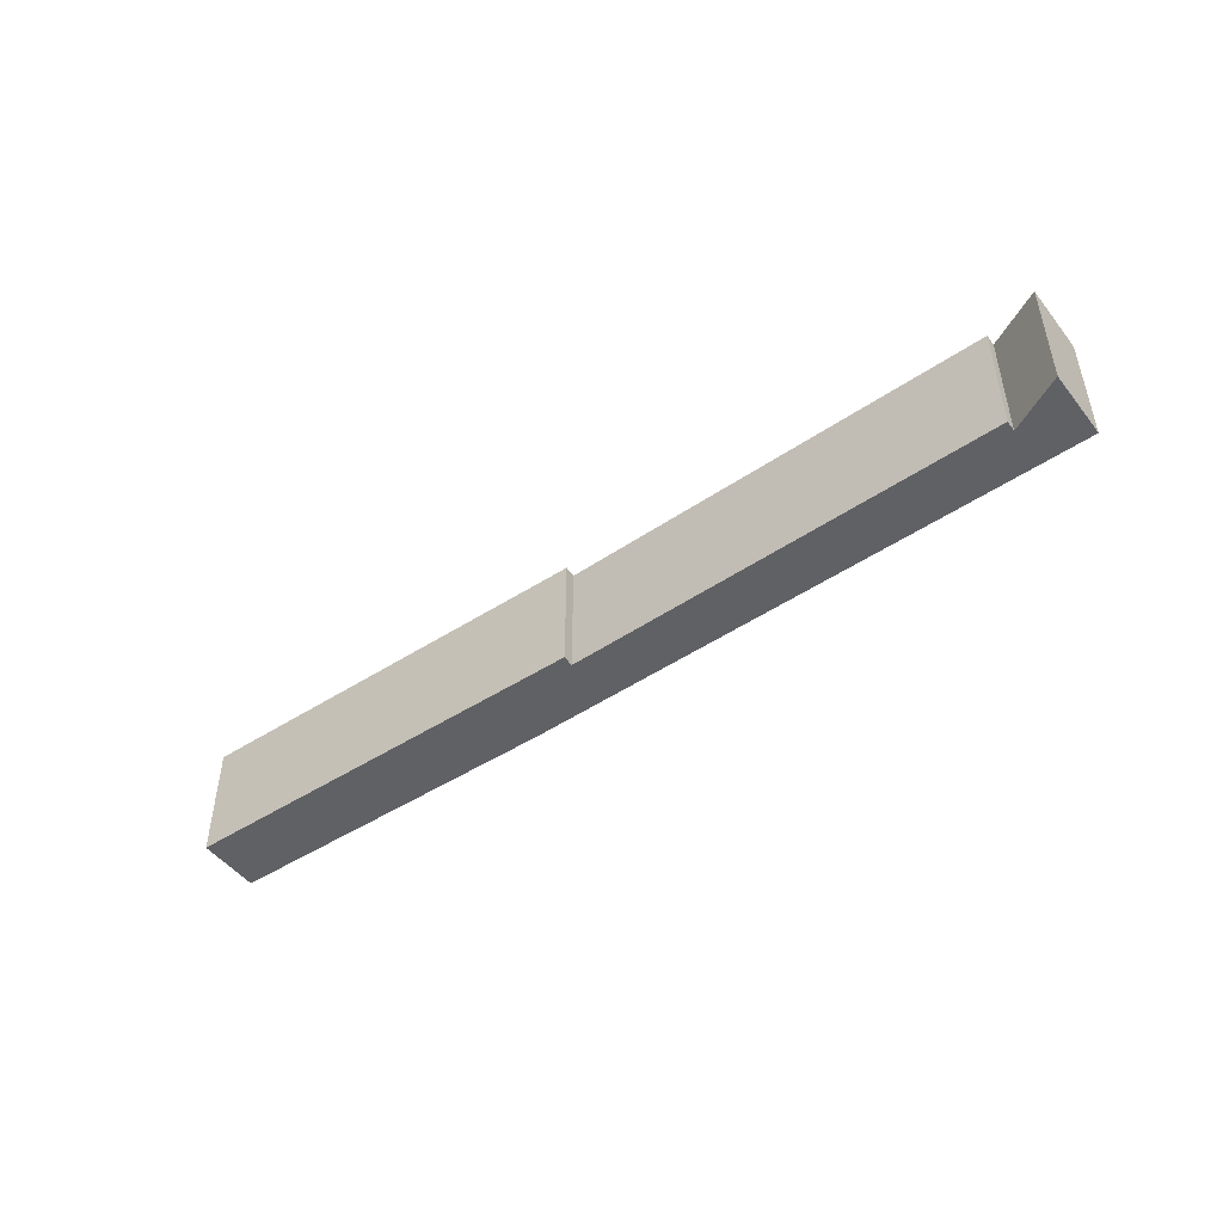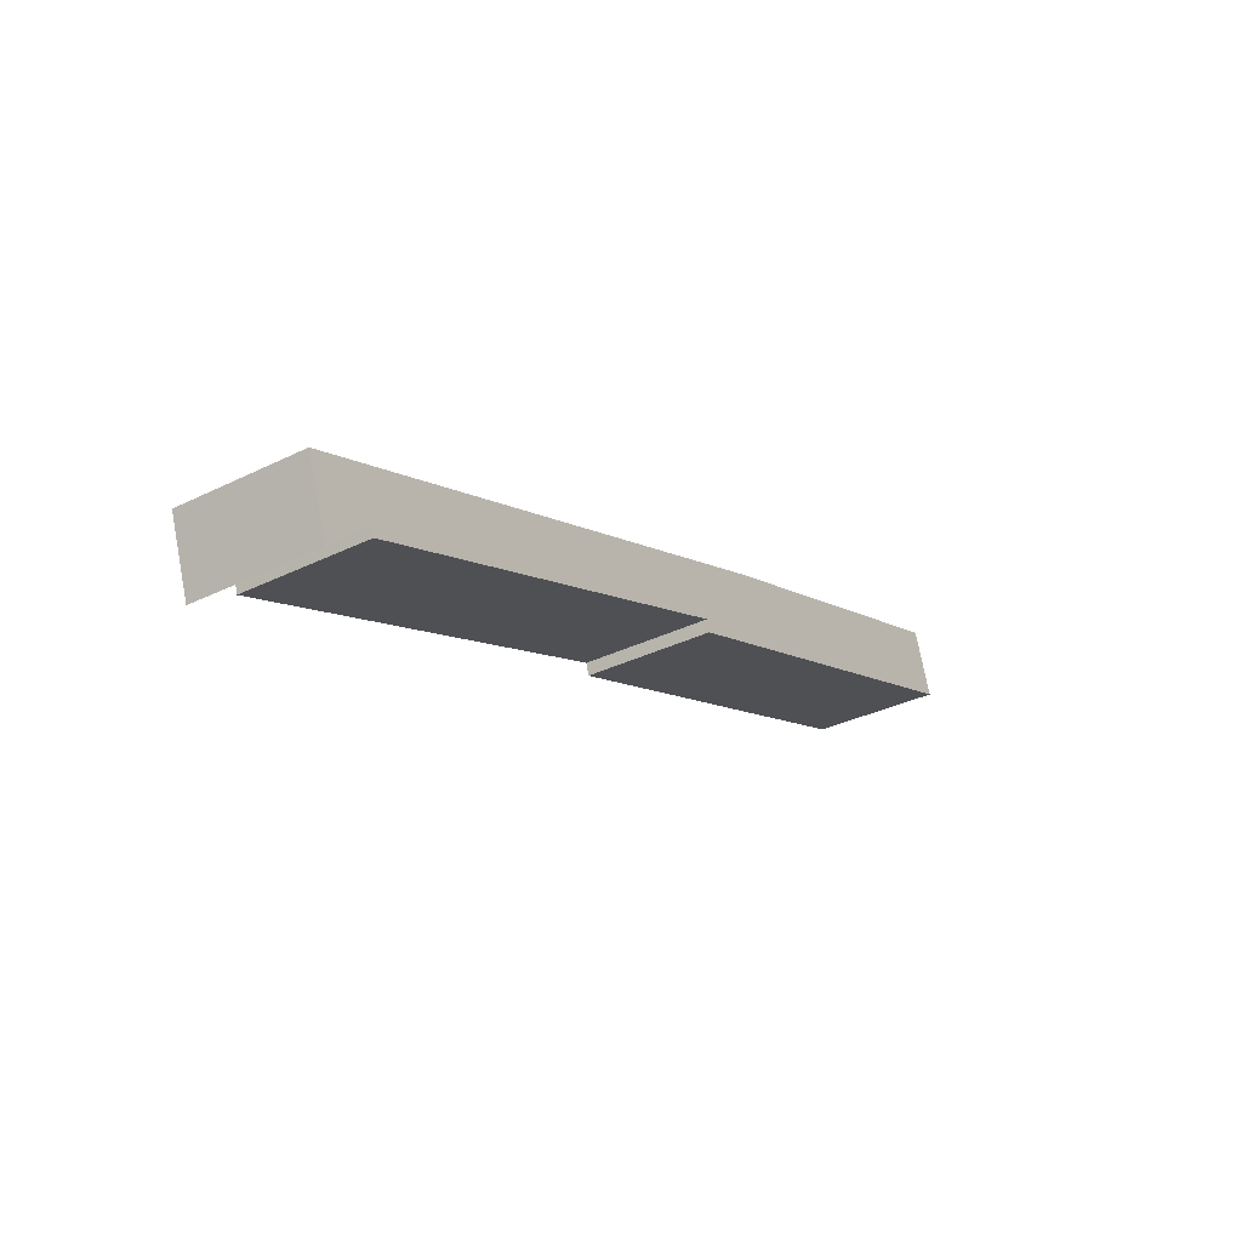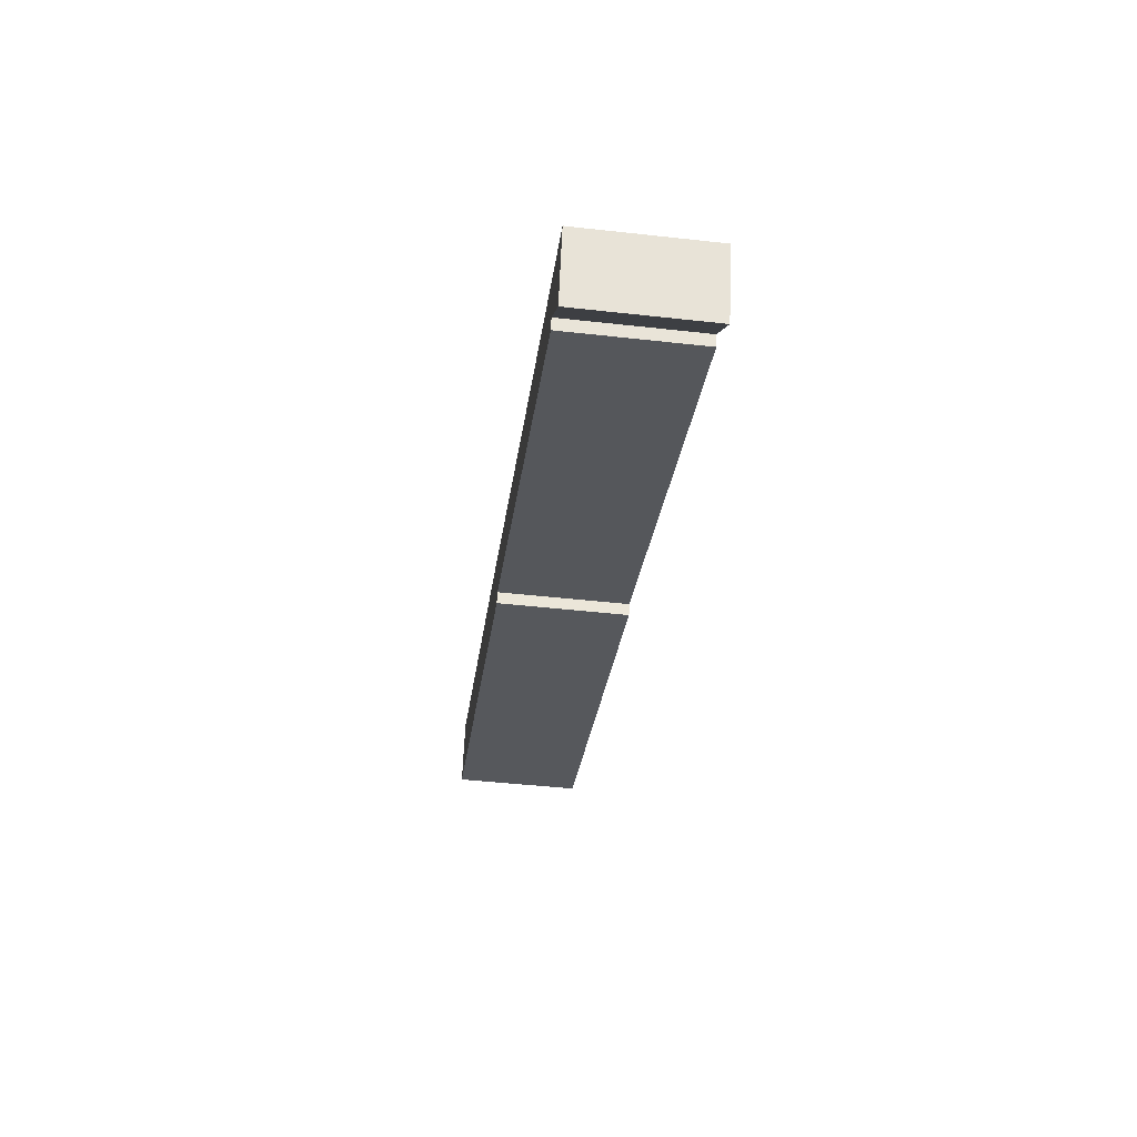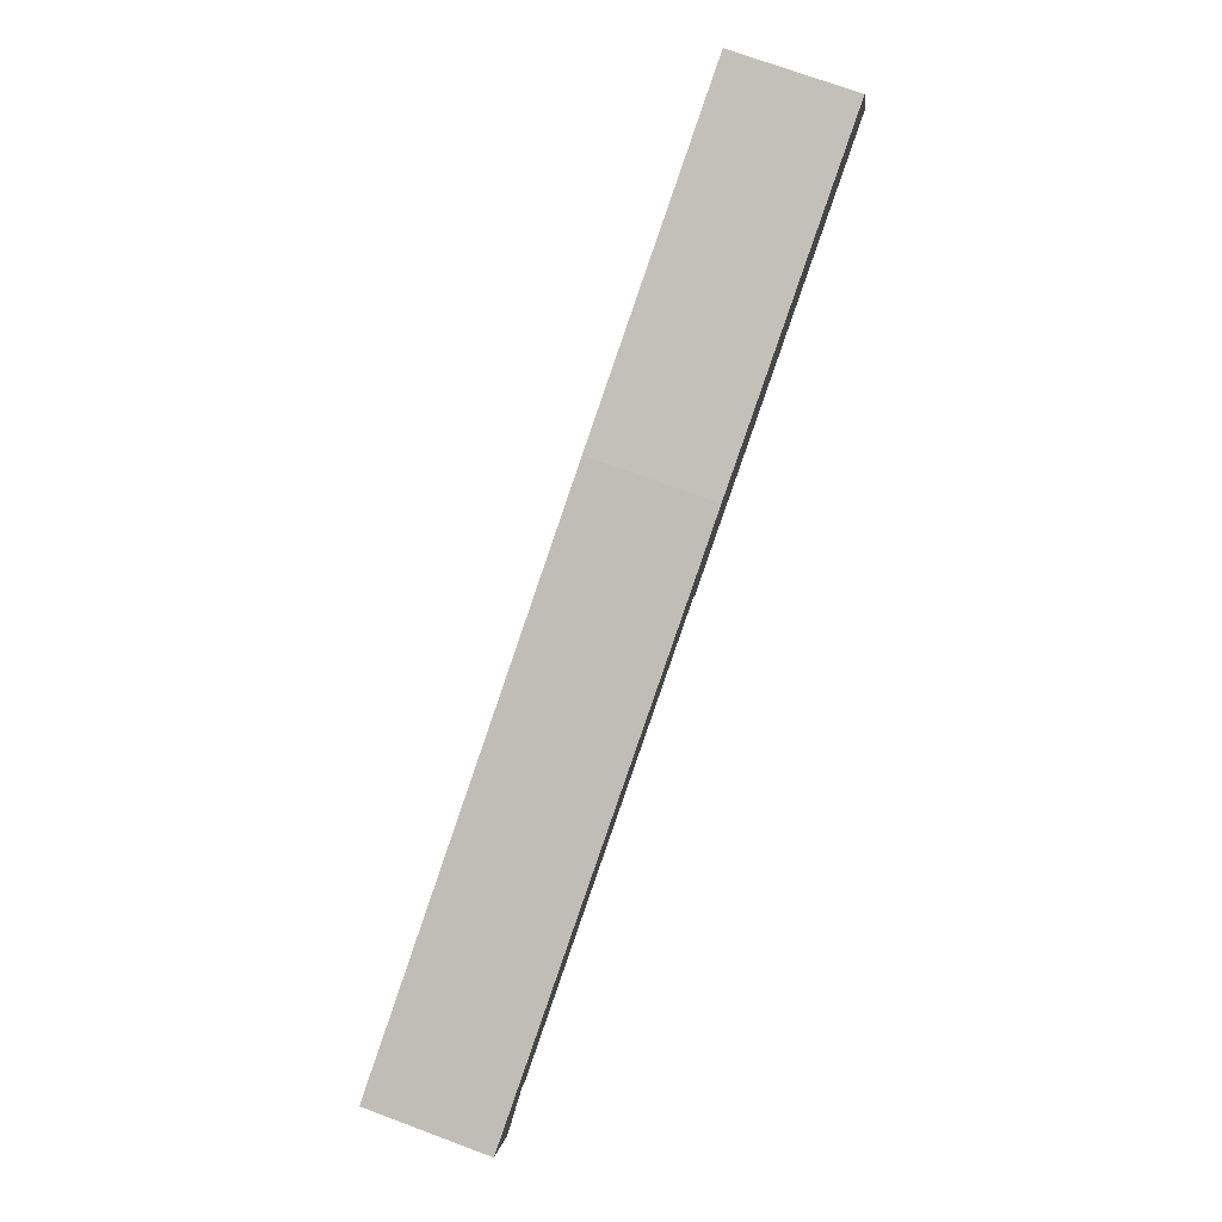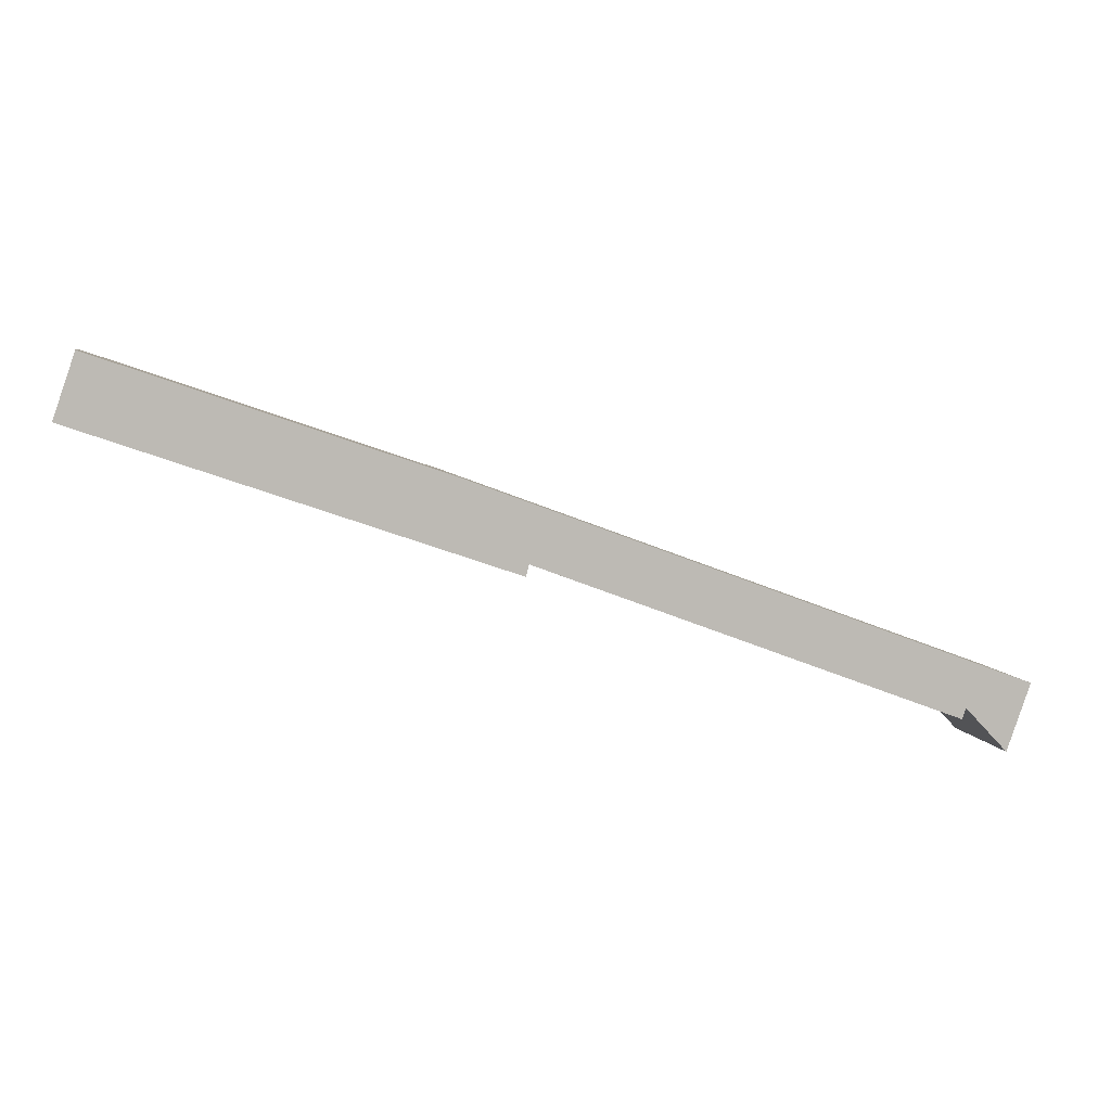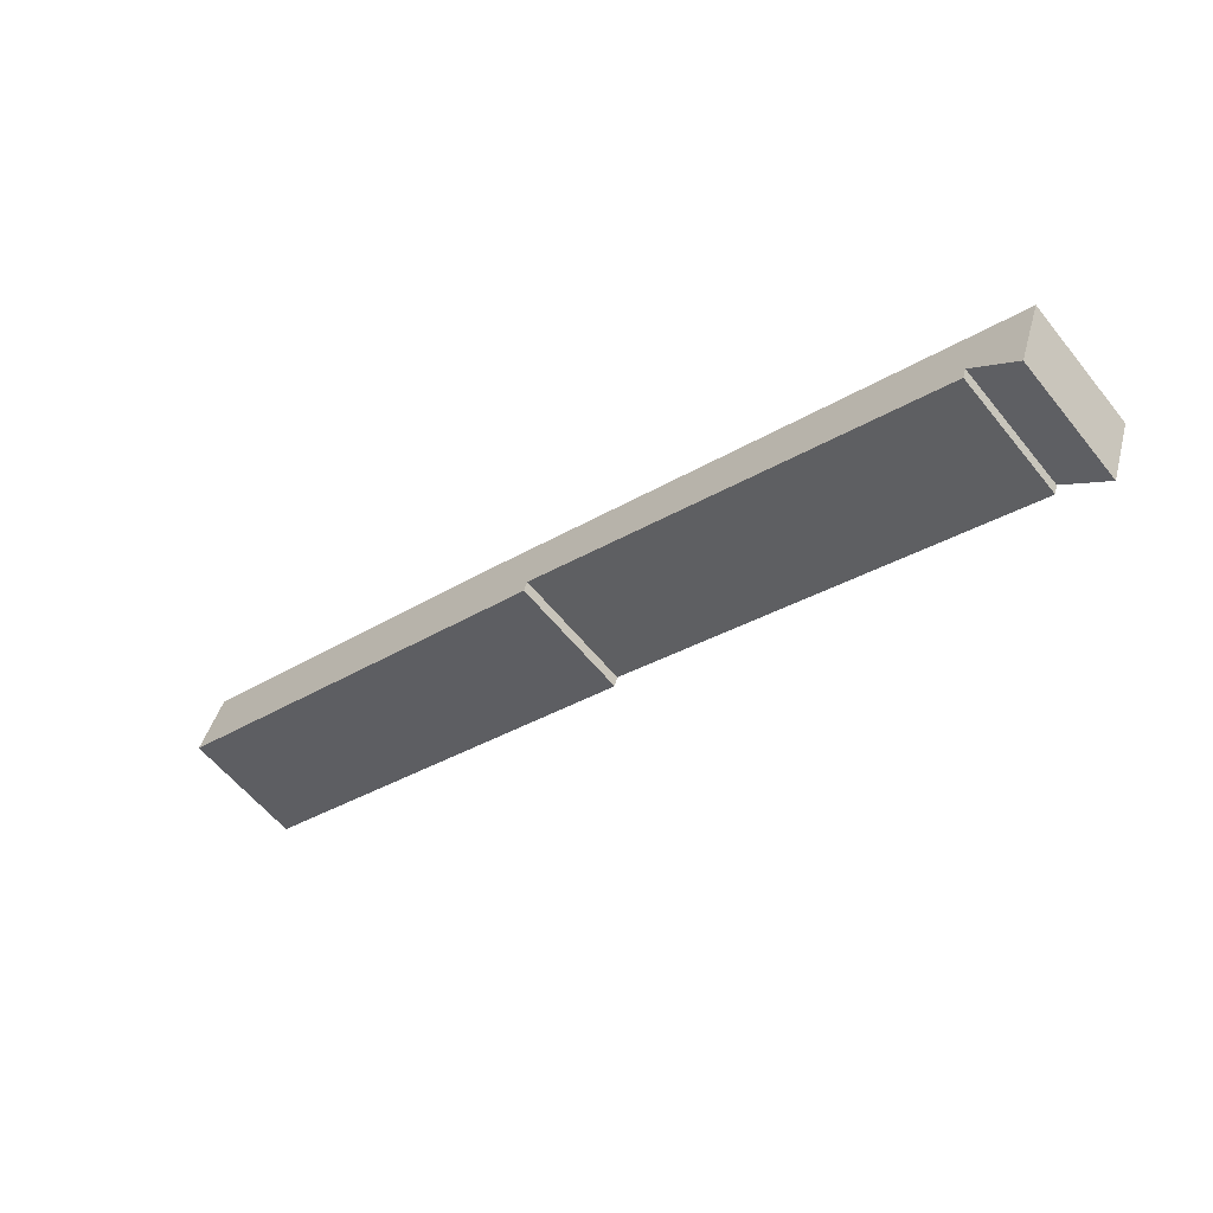
<metadata>
{"format":"obj","ext":"obj","renderer":"f3d","projection":"perspective","resolution":1024,"background":"white","views":[{"elev":-48.2,"azim":-163.4,"up":"+Y"},{"elev":-32.7,"azim":-55.6,"up":"+Z"},{"elev":-46.9,"azim":-97.2,"up":"+Z"},{"elev":73.3,"azim":-69.7,"up":"+Z"},{"elev":6.1,"azim":168.1,"up":"+Z"},{"elev":-59.5,"azim":-141.3,"up":"+Z"}]}
</metadata>
<code>
v  1.305 2.231e-16 -3.644
v  3.637 6.799 -1.208
v  3.637 7.394e-17 -1.208
v  1.305 6.799 -3.645
v  0.0001453 6.799 -0.0002151
v  0 0 0
v  0.6276 -1.411e-17 0.2304
v  0.6277 6.799 0.2302
v  7.124 -1.617e-16 2.641
v  7.124 6.799 2.641
v  23.82 -5.411e-16 8.837
v  23.82 6.799 8.837
v  30.36 -6.895e-16 11.26
v  30.36 6.799 11.26
v  36.54 -8.196e-16 13.38
v  36.54 6.799 13.38
v  48.87 -1.079e-15 17.61
v  48.87 6.799 17.61
v  50.02 -8.705e-16 14.22
v  50.02 6.799 14.22
v  27.24 6.799 6.313
v  27.24 -3.866e-16 6.313
v  27.07 6.799 6.938
v  27.06 -4.248e-16 6.938
v  3.834 6.799 -1.807
v  3.834 1.106e-16 -1.807
g defaultobject
f 1 2 3
f 2 1 4
f 5 1 6
f 1 5 4
f 7 5 6
f 5 7 8
f 9 8 7
f 8 9 10
f 11 10 9
f 10 11 12
f 13 12 11
f 12 13 14
f 15 14 13
f 14 15 16
f 17 16 15
f 16 17 18
f 19 18 17
f 18 19 20
f 21 19 22
f 19 21 20
f 23 22 24
f 22 23 21
f 25 24 26
f 24 25 23
f 2 26 3
f 26 2 25
f 19 24 22
f 24 19 13
f 13 19 15
f 15 19 17
f 24 3 26
f 3 24 9
f 9 24 11
f 11 24 13
f 3 6 1
f 6 3 7
f 7 3 9
f 5 2 4
f 2 5 8
f 2 8 10
f 2 23 25
f 23 2 10
f 23 10 12
f 23 12 14
f 23 20 21
f 20 23 14
f 20 14 16
f 20 16 18

</code>
